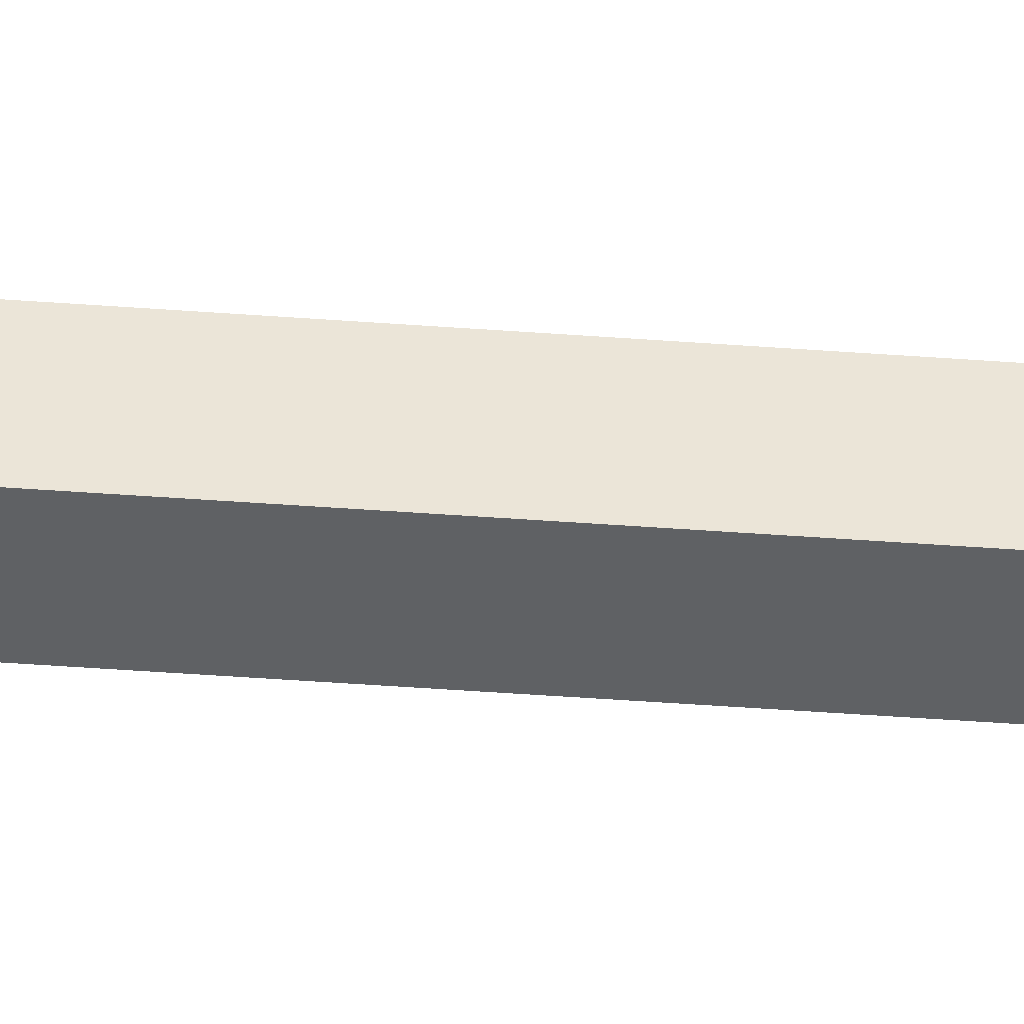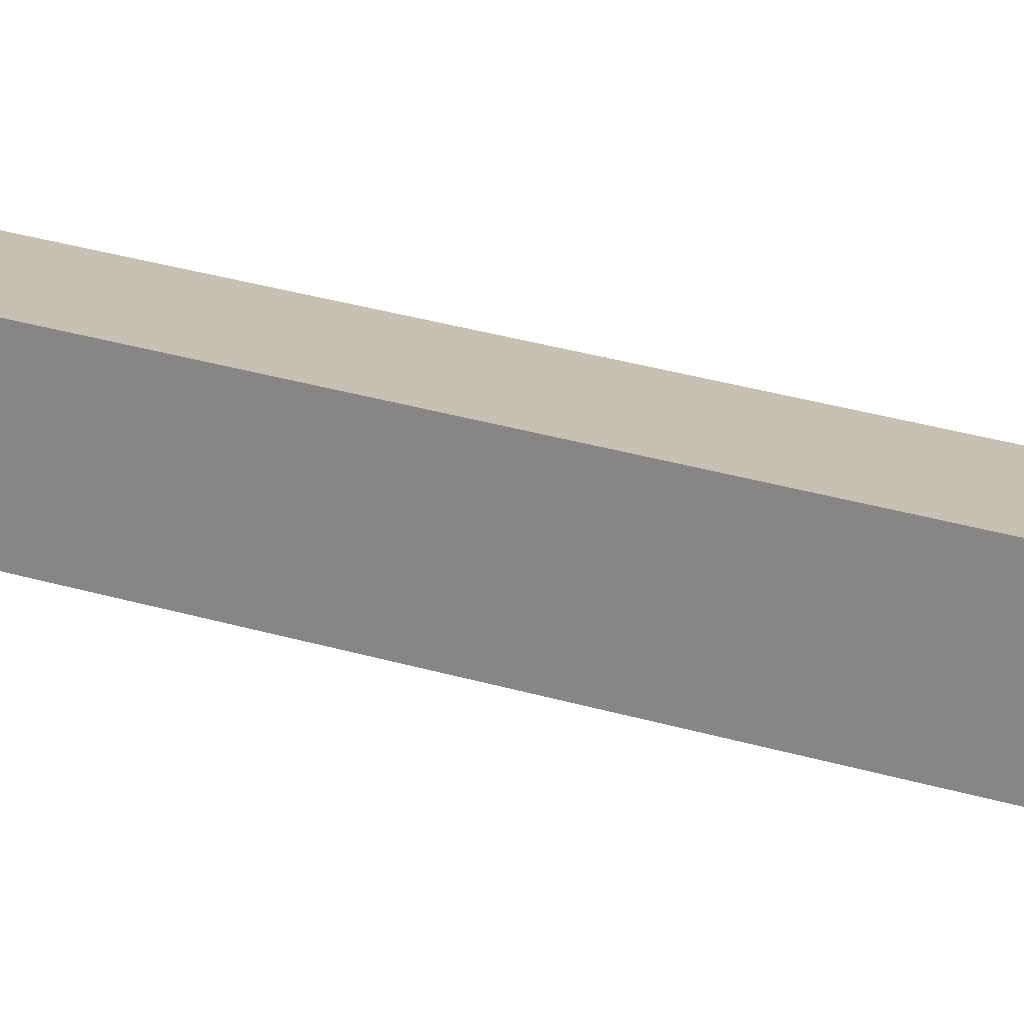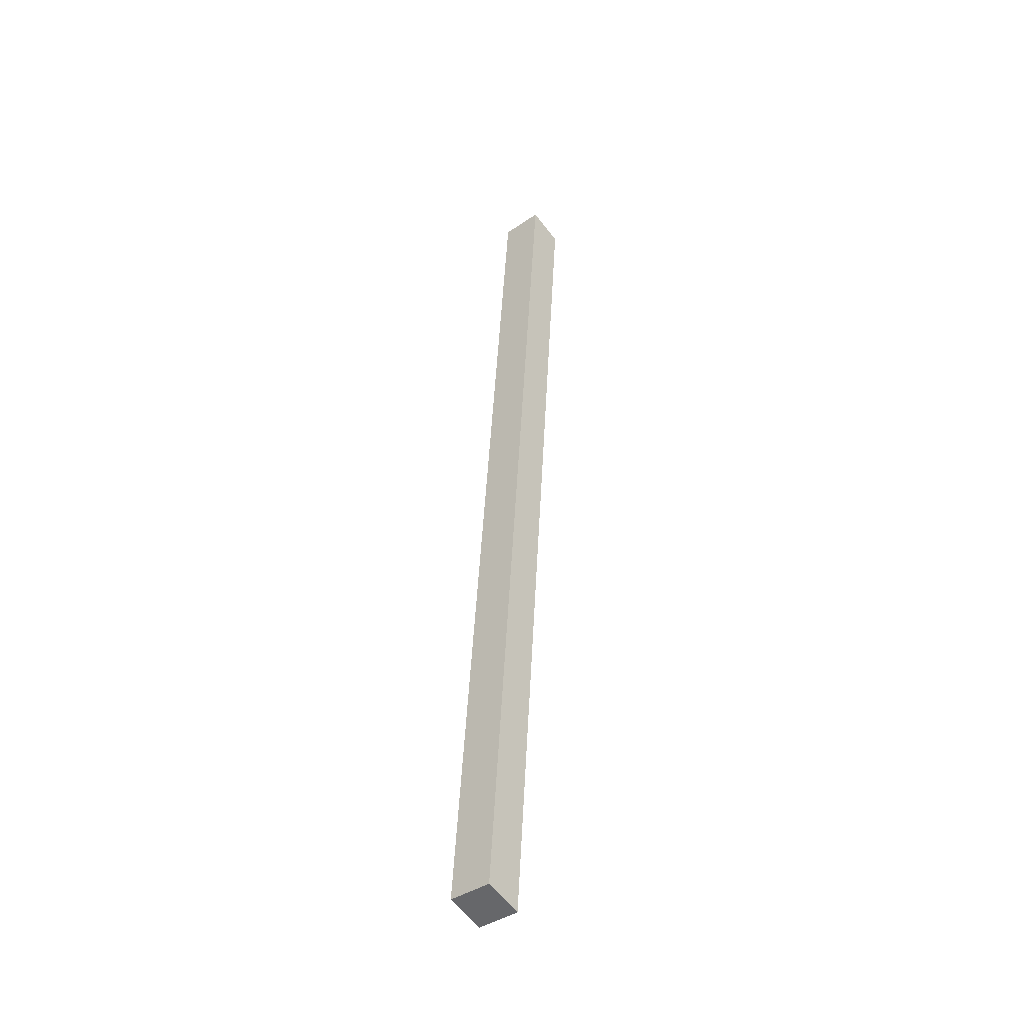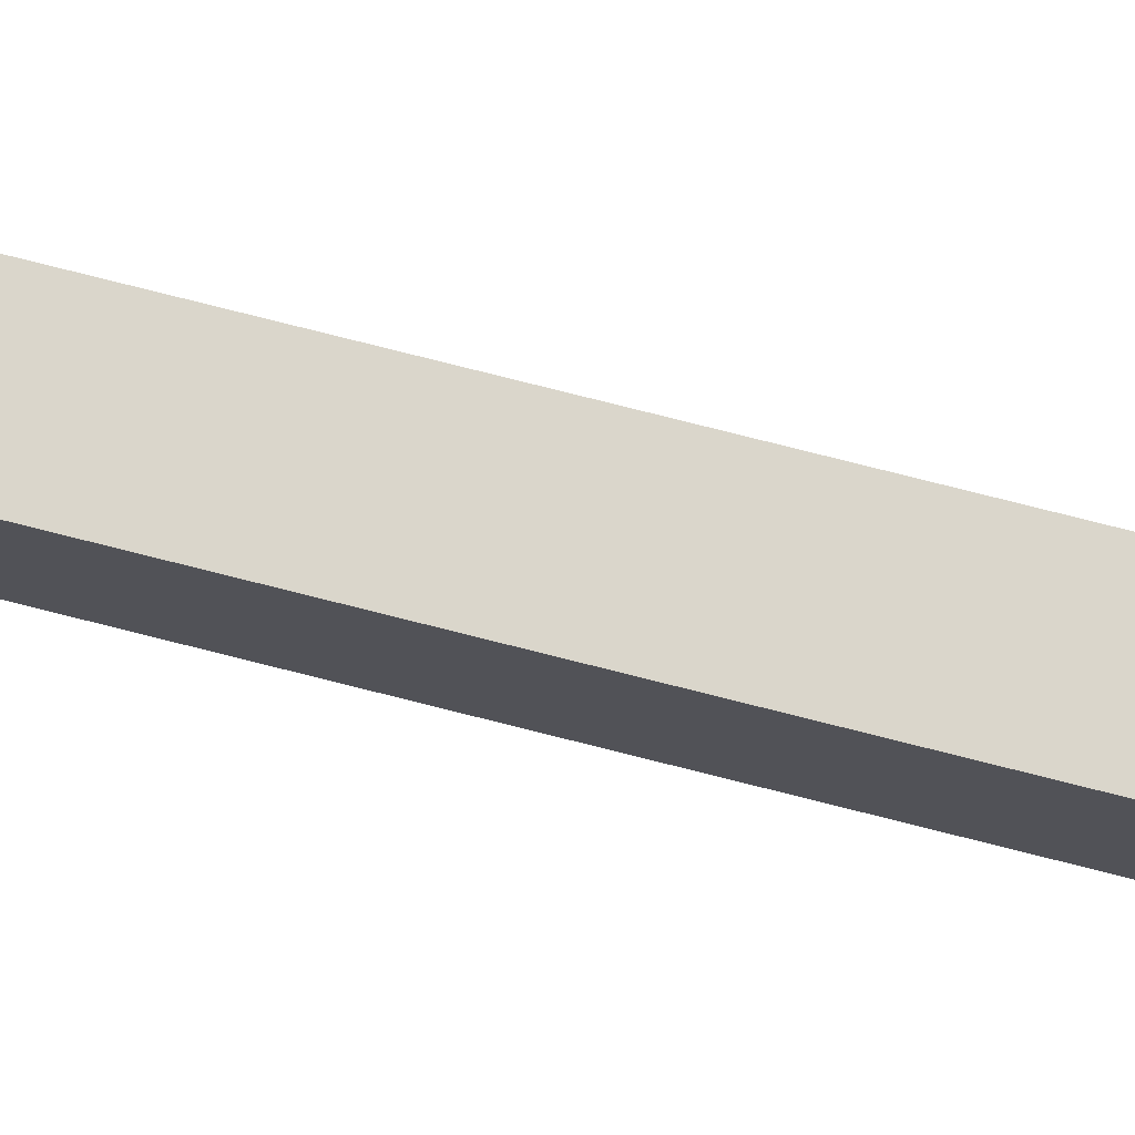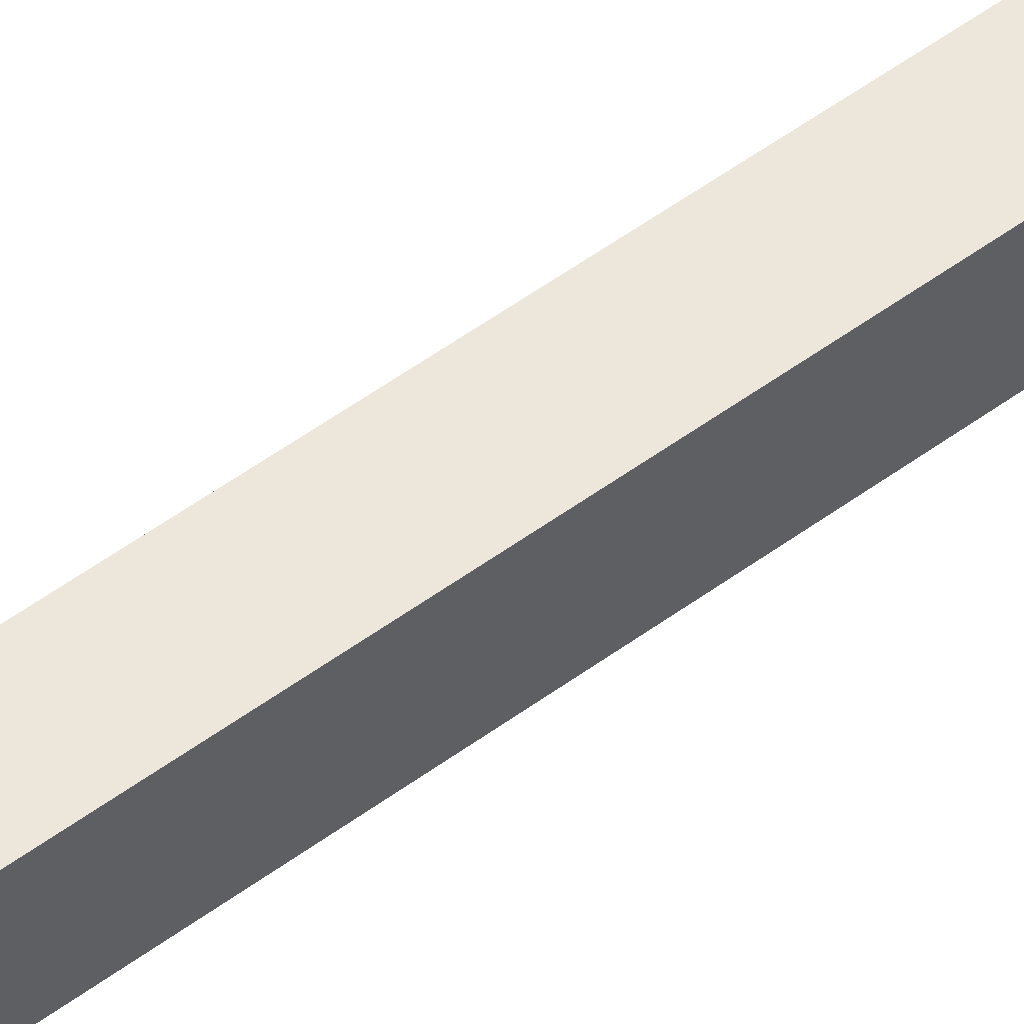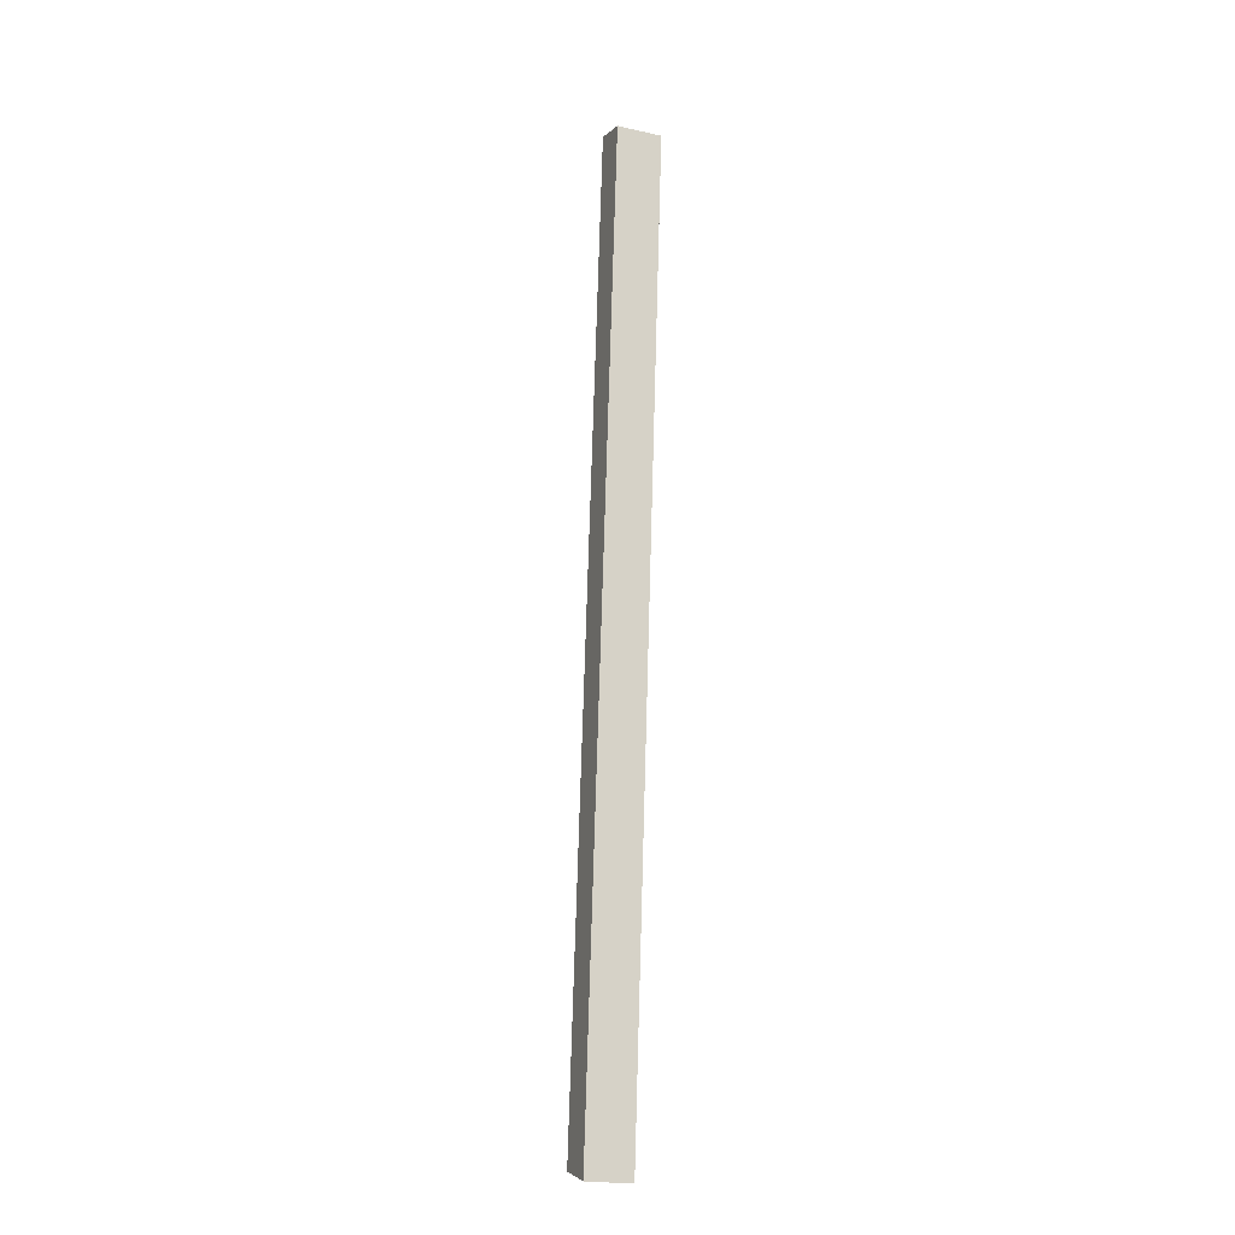
<metadata>
{"format":"obj","ext":"obj","renderer":"f3d","projection":"perspective","resolution":1024,"background":"white","views":[{"elev":-46.5,"azim":-99.4,"up":"+Z"},{"elev":18.5,"azim":120.2,"up":"+Z"},{"elev":-40.2,"azim":-49.9,"up":"+Y"},{"elev":74.1,"azim":99.8,"up":"+Z"},{"elev":50.5,"azim":46.1,"up":"+Z"},{"elev":-21.6,"azim":68.8,"up":"+Y"}]}
</metadata>
<code>
g hugo_TicTocFX02
v 0.08562 -0.5724 0.02699
v 0.1781 0.5871 0.02699
v 0.2246 0.5724 0.02699
v 0.1321 -0.5871 0.02699
v 0.1781 0.5871 0.02699
v 0.1781 0.5871 -0.02699
v 0.2246 0.5724 -0.02699
v 0.2246 0.5724 0.02699
v 0.1781 0.5871 -0.02699
v 0.08562 -0.5724 -0.02699
v 0.1321 -0.5871 -0.02699
v 0.2246 0.5724 -0.02699
v 0.08562 -0.5724 -0.02699
v 0.08562 -0.5724 0.02699
v 0.1321 -0.5871 0.02699
v 0.1321 -0.5871 -0.02699
v 0.1321 -0.5871 0.02699
v 0.2246 0.5724 0.02699
v 0.2246 0.5724 -0.02699
v 0.1321 -0.5871 -0.02699
v 0.08562 -0.5724 -0.02699
v 0.1781 0.5871 -0.02699
v 0.1781 0.5871 0.02699
v 0.08562 -0.5724 0.02699
g hugo_TicTocFX02_0
f 3 2 1
f 4 3 1
f 7 6 5
f 8 7 5
f 11 10 9
f 12 11 9
f 15 14 13
f 16 15 13
f 19 18 17
f 20 19 17
f 23 22 21
f 24 23 21

</code>
